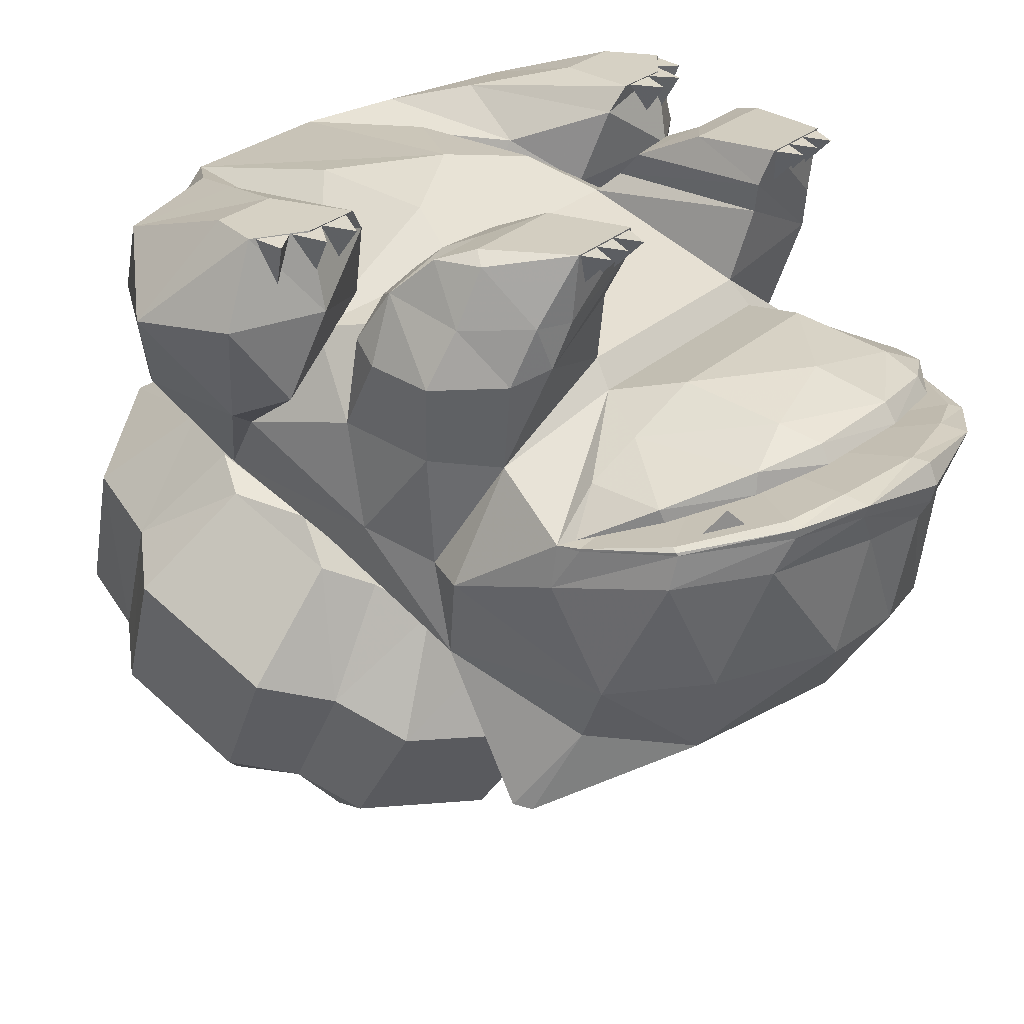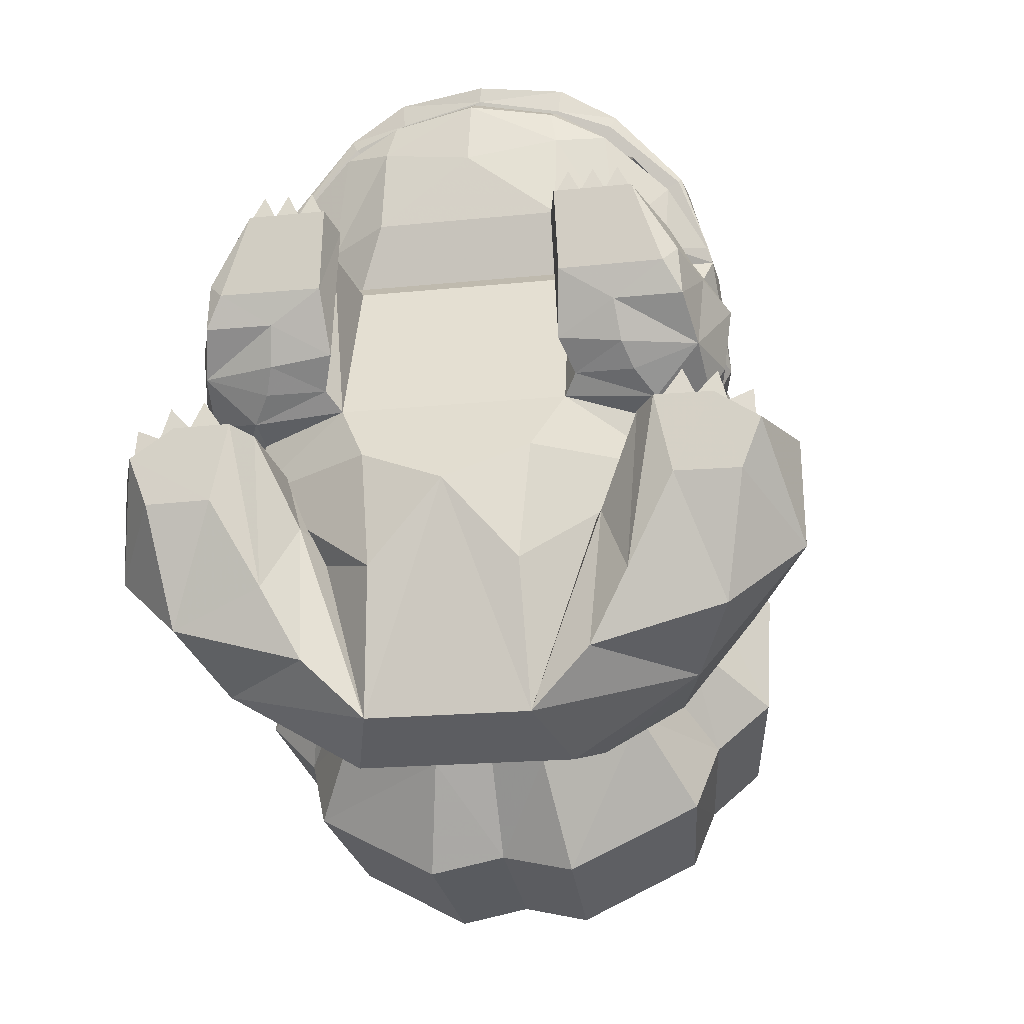
<metadata>
{"format":"obj","ext":"obj","renderer":"f3d","projection":"perspective","resolution":1024,"background":"white","views":[{"elev":26.8,"azim":125.4,"up":"+Z"},{"elev":-18.4,"azim":11.3,"up":"+Y"}]}
</metadata>
<code>
v -1.666 3.913 -0.9384
v -1.545 4.347 0.1852
v -0.5947 4.717 0.2094
v -0.7005 4.514 -0.88
v 1.545 4.347 0.1852
v 1.666 3.913 -0.9384
v 0.7037 4.514 -0.88
v 0.5947 4.717 0.2094
v -2.162 3.736 0.1122
v -2.203 3.13 -1.053
v -1.427 3.61 -1.769
v 2.162 3.736 0.1122
v 2.203 3.13 -1.053
v 1.427 3.61 -1.769
f 1 2 3
f 4 1 3
f 5 6 7
f 8 5 7
f 1 9 2
f 1 10 9
f 10 1 11
f 1 4 11
f 12 6 5
f 12 13 6
f 14 6 13
f 14 7 6
v 1.074 2.289 1.411
v -1.116 0.8128 1.939
v 1.116 0.8128 1.939
v -1.074 2.289 1.411
v 1.146 2.456 1.179
v -1.146 2.456 1.179
v 0.9171 3.084 1.334
v -0.9171 3.084 1.334
v -1.053 -2.612 1.229
v 0.7976 -2.327 2.074
v -0.7976 -2.327 2.074
v 1.053 -2.612 1.229
v -1.277 -2.447 0.726
v 1.277 -2.447 0.726
v -0.8273 0.2446 2.235
v 0.8273 0.2446 2.235
v -2.421 2.816 0.354
v -2.139 2.086 0.7411
v 0.87 4.782 0.5471
v 0.5947 4.717 0.2094
v 0.003906 4.85 0.2158
v -2.313 2.299 -2.39
v -2.129 2.275 -2.506
v -0.9821 1.574 -1.949
v -2.332 1.651 -1.055
v 2.123 3.767 0.4446
v 2.371 3.007 0.36
v 2.372 3.003 0.3346
v 2.115 3.786 0.4208
v -1.202 2.438 2.061
v -1.246 0.9809 2.1
v -2.442 0.6697 0.8873
v -1.984 0.628 1.627
v -2.004 0.7474 1.93
v -2.496 0.844 1.716
v -1.901 2.65 2.678
v -2.184 1.854 2.64
v -1.182 1.845 2.643
v -1.145 2.648 2.68
v 1.245 0.982 2.101
v 1.202 2.439 2.06
v 1.984 0.628 1.627
v 2.442 0.6697 0.8873
v 2.496 0.8447 1.717
v 2.004 0.7483 1.93
v 2.184 1.856 2.64
v 1.901 2.652 2.676
v 1.146 2.65 2.679
v 1.182 1.848 2.643
v 2.831 0.3878 1.169
v 2.541 -0.3156 0.667
v 1.053 -0.6912 1.224
v 1.714 0.2228 1.721
v 2.298 -1.912 1.483
v 2.773 -1.233 0.8983
v 3.369 -0.7994 1.774
v 2.668 -1.441 2.259
v 2.604 0.6118 1.944
v 2.625 0.4891 2.632
v 3.059 0.207 2.632
v 3.354 0.1978 1.898
v -2.541 -0.3226 0.667
v -2.831 0.3808 1.169
v -1.714 0.2228 1.721
v -1.053 -0.6912 1.224
v -2.773 -1.233 0.8983
v -2.298 -1.912 1.483
v -2.65 -1.429 2.258
v -3.352 -0.7879 1.772
v -2.608 0.5005 2.63
v -2.586 0.6232 1.943
v -3.337 0.2093 1.897
v -3.042 0.2184 2.63
v -0.7005 4.514 -0.88
v -0.5947 4.717 0.2094
v 0.003907 4.645 -0.8142
v 0.7037 4.514 -0.88
v -0.87 4.782 0.5461
v 2.139 2.086 0.7411
v 2.421 2.816 0.354
v 1.674 -1.43 -0.294
v 1.823 -0.3666 -0.5647
v 1.367 -1.914 0.1579
v 0.7252 -3.369 -0.4737
v 1.499 -1.911 -0.06757
v 0.551 -2.363 0.1659
v 1.975 -2.713 -0.7763
v 0.6598 -3.692 -1.726
v 1.793 -3.091 -2.007
v 0.5299 -3.474 -2.405
v 1.442 -2.997 -2.627
v 0.003799 -2.687 -3.605
v 0.6507 -2.348 -3.762
v 0.003799 -2.643 -3.861
v 0.4881 -2.39 -3.979
v 0.003799 -2.707 -4.22
v 0.4067 -2.496 -4.318
v 2.697 -1.578 -1.3
v 1.965 -0.06236 -0.9384
v 1.965 -1.053 -0.4717
v 2.697 -0.2671 -1.905
v 2.453 -2.06 -2.487
v 2.453 -0.8723 -3.041
v 1.968 -2.171 -3.013
v 1.968 -1.216 -3.458
v 0.6507 -1.671 -4.078
v 0.4881 -1.883 -4.215
v 0.4067 -2.075 -4.515
v 1.975 0.8682 -2.429
v 0.551 1.291 -1.576
v 1.499 0.7955 -1.343
v 0.7252 1.524 -2.732
v 1.793 0.1563 -3.521
v 0.6598 0.7522 -3.799
v 1.442 -0.3901 -3.843
v 0.5299 0.08697 -4.065
v 0.003799 -1.333 -4.236
v 0.003799 -1.63 -4.334
v 0.003799 -1.864 -4.613
v -1.367 -1.914 0.1579
v -1.823 -0.3666 -0.5647
v -1.674 -1.43 -0.294
v -1.22 0.9716 -1.435
v -1.674 0.315 -1.116
v -0.7252 1.524 -2.732
v -1.499 0.7955 -1.343
v -0.551 1.291 -1.576
v -1.975 0.8682 -2.429
v -0.6598 0.7522 -3.799
v -1.793 0.1563 -3.521
v -0.5299 0.08697 -4.065
v -1.442 -0.3901 -3.843
v -0.6507 -1.671 -4.078
v -0.4881 -1.883 -4.215
v -0.4067 -2.075 -4.515
v -2.697 -0.2671 -1.905
v -1.965 -1.053 -0.4717
v -1.965 -0.06236 -0.9384
v -2.697 -1.578 -1.3
v -2.463 -0.8723 -3.041
v -2.463 -2.06 -2.487
v -1.968 -1.216 -3.458
v -1.968 -2.171 -3.013
v -0.6507 -2.348 -3.762
v -0.4881 -2.39 -3.979
v -0.4067 -2.496 -4.318
v -1.975 -2.713 -0.7763
v -0.551 -2.363 0.1659
v -1.499 -1.911 -0.06757
v -0.7252 -3.369 -0.4737
v -1.793 -3.091 -2.007
v -0.6598 -3.692 -1.726
v -1.442 -2.997 -2.627
v -0.5299 -3.474 -2.405
v 2.183 -2.065 -1.075
v 1.986 -2.508 -2.278
v 1.986 -0.4246 -3.25
v 2.183 0.22 -2.13
v 0.003457 0.6105 -3.733
v 0.003419 1.363 -2.658
v 0.003419 -3.208 -0.5481
v 0.003457 -3.544 -1.796
v -2.183 -2.065 -1.075
v -1.986 -2.508 -2.278
v -2.183 0.22 -2.13
v -1.986 -0.4246 -3.25
v 0.003799 -2.175 -4.226
v 2.778 -0.3193 0.8138
v 2.872 -0.2759 2.632
v 2.234 -0.2673 2.634
v 2.064 0.4928 2.634
v -2.778 -0.3263 0.8138
v -2.217 -0.2558 2.633
v -2.855 -0.2645 2.63
v -2.047 0.5043 2.633
v 2.144 0.1348 1.534
v 0.7296 -0.9049 2.317
v 0.0038 -0.09915 2.42
v -0.7296 -0.9049 2.317
v -2.144 0.1348 1.534
v 1.473 -0.4186 2.072
v 1.878 0.4313 2.413
v 1.768 -1.098 2.424
v 1.381 -1.776 2.251
v 2.025 -1.975 0.4984
v 2.171 -0.8709 -0.008948
v 2.434 0.8227 -0.06559
v 0.003799 -2.406 0.3824
v -2.025 -1.975 0.4984
v -2.171 -0.8709 -0.008948
v -1.381 -1.776 2.251
v -1.751 -1.087 2.423
v -1.861 0.4428 2.412
v -1.473 -0.4186 2.072
v -2.434 0.8227 -0.06559
v -2.642 1.506 -0.2343
v -2.524 1.837 -0.2799
v -2.441 2.774 -0.04103
v -2.203 3.13 -1.053
v -2.162 3.736 0.1122
v -2.115 3.786 0.4205
v -2.372 3.002 0.3321
v -2.123 3.767 0.4446
v -2.371 3.007 0.36
v -2.097 3.725 0.475
v -1.449 4.488 0.5853
v -1.446 4.477 0.5026
v -1.545 4.347 0.1852
v -0.8719 4.827 0.6655
v 0.003907 4.995 0.5547
v 0.003907 4.917 0.7449
v 0.8719 4.827 0.6655
v 0.003907 4.751 0.7449
v 0.8453 4.58 0.6899
v 1.449 4.488 0.5853
v 1.446 4.478 0.5036
v 2.162 3.736 0.1122
v 2.441 2.774 -0.04077
v 2.203 3.13 -1.053
v 2.518 1.837 -0.28
v 2.332 1.651 -1.055
v 2.346 1.506 -0.2343
v -0.8453 4.58 0.6899
v -1.397 4.375 0.6136
v -2.018 2.817 -1.651
v -1.427 3.61 -1.769
v -2.231 2.449 -2.43
v -1.197 2.791 -2.178
v 0.003799 1.573 -2.136
v 0.0038 2.83 -2.33
v 1.197 2.791 -2.178
v 1.427 3.61 -1.769
v 2.231 2.449 -2.43
v 2.018 2.817 -1.651
v 2.313 2.299 -2.39
v 0.9864 1.574 -1.949
v 1.22 0.9716 -1.435
v 2.129 2.275 -2.506
v 0.0038 3.355 -2.114
v 1.397 4.375 0.6136
v 2.097 3.725 0.475
v 1.545 4.347 0.1852
v -2.264 0.2828 -0.3984
v 2.264 0.2828 -0.3984
v 0 2.85 0.3441
v 2.367 2.962 0.4223
v 1.986 3.569 0.6031
v 1.43 4.086 0.7777
v 0.8574 4.425 0.9255
v 0 4.574 1.008
v -0.8574 4.425 0.9255
v -1.43 4.086 0.7777
v -1.986 3.569 0.6031
v -2.367 2.962 0.4223
v -2.522 1.57 0.8086
v -2.707 1.717 1.55
v -2.636 1.109 1.588
v -2.45 1.159 2.185
v -2.496 1.87 2.041
v -2.352 1.545 2.533
v -2.319 1.991 2.557
v -2.329 2.282 1.583
v -2.179 2.436 2.078
v -2.017 2.479 1.692
v -1.891 2.581 2.08
v -1.061 2.548 2.368
v -1.825 0.956 2.167
v -1.735 1.172 2.36
v -1.691 1.542 2.534
v -1.128 1.249 2.369
v 0.003389 -2.34 0.02739
v 1.674 0.315 -1.116
v 0.003387 1.18 -1.561
v 2.522 1.57 0.8085
v 2.707 1.718 1.55
v 2.636 1.11 1.588
v 2.45 1.16 2.186
v 2.496 1.871 2.041
v 2.352 1.546 2.534
v 2.319 1.993 2.557
v 2.329 2.283 1.582
v 2.017 2.48 1.691
v 2.179 2.437 2.078
v 1.891 2.582 2.079
v 1.061 2.549 2.367
v 1.825 0.9571 2.167
v 1.735 1.174 2.36
v 1.691 1.544 2.534
v 1.128 1.25 2.369
v -1.441 3.823 0.4889
v -1.65 3.95 0.6897
v -1.971 3.775 0.4383
v -1.469 4.126 0.4605
v 1.848 3.775 0.4383
v 1.65 3.95 0.6897
v 1.441 3.823 0.4889
v 1.469 4.126 0.4605
v 0.003906 4.059 -1.673
v 0.003907 4.949 0.3909
v -2.012 3.53 0.7167
v -1.389 4.068 0.9626
v -1.498 2.954 1.012
v -0.91 3.976 1.189
v -0.003698 3.797 1.328
v 0.91 3.976 1.189
v 1.498 2.954 1.012
v 1.389 4.068 0.9626
v 2.012 3.53 0.7167
v 1.977 2.854 0.7533
v -1.977 2.854 0.7533
v -0.833 4.337 1.077
v -0.003906 4.463 1.172
v 0.833 4.337 1.077
v -1.523 2.864 2.644
v -1.657 2.605 2.671
v -1.392 2.603 2.671
v -1.524 2.532 2.313
v -1.283 2.863 2.645
v -1.417 2.604 2.671
v -1.152 2.602 2.672
v -1.284 2.531 2.314
v -1.763 2.866 2.643
v -1.898 2.607 2.67
v -1.632 2.605 2.671
v -1.764 2.534 2.312
v 1.523 2.866 2.642
v 1.392 2.606 2.67
v 1.657 2.607 2.669
v 1.524 2.534 2.312
v 1.283 2.865 2.642
v 1.152 2.604 2.671
v 1.417 2.606 2.67
v 1.284 2.532 2.312
v 1.763 2.868 2.641
v 1.632 2.607 2.669
v 1.898 2.609 2.668
v 1.765 2.535 2.311
v 2.67 0.7031 2.595
v 2.461 0.4751 2.625
v 2.76 0.3898 2.625
v 2.615 0.5158 2.253
v 2.337 0.7489 2.595
v 2.15 0.486 2.625
v 2.461 0.4751 2.625
v 2.342 0.5562 2.333
v 2.999 0.4969 2.595
v 2.76 0.3898 2.625
v 3.011 0.2301 2.625
v 2.923 0.3771 2.233
v -2.653 0.7146 2.594
v -2.743 0.4013 2.624
v -2.444 0.4866 2.624
v -2.598 0.5272 2.252
v -2.319 0.7604 2.594
v -2.444 0.4866 2.624
v -2.133 0.4974 2.624
v -2.325 0.5676 2.332
v -2.982 0.5084 2.594
v -2.994 0.2416 2.624
v -2.743 0.4013 2.624
v -2.906 0.3885 2.232
f 15 16 17
f 15 18 16
f 18 15 19
f 19 20 18
f 21 20 19
f 21 22 20
f 23 24 25
f 23 26 24
f 27 26 23
f 27 28 26
f 17 16 29
f 30 17 29
f 18 20 31
f 32 18 31
f 33 34 35
f 36 37 38
f 39 36 38
f 40 41 42
f 43 40 42
f 44 45 16
f 18 44 16
f 46 47 48
f 49 46 48
f 50 51 52
f 53 50 52
f 55 15 54
f 54 15 17
f 56 57 58
f 59 56 58
f 60 61 62
f 63 60 62
f 64 65 66
f 67 64 66
f 68 69 70
f 71 68 70
f 72 73 74
f 75 72 74
f 76 77 78
f 79 76 78
f 80 81 82
f 83 80 82
f 84 85 86
f 87 84 86
f 35 88 89
f 35 90 88
f 34 90 35
f 34 91 90
f 35 89 92
f 19 15 93
f 94 19 93
f 95 96 97
f 98 99 100
f 98 101 99
f 102 101 98
f 102 103 101
f 104 103 102
f 104 105 103
f 106 105 104
f 106 107 105
f 108 107 106
f 108 109 107
f 110 109 108
f 110 111 109
f 112 113 114
f 112 115 113
f 116 115 112
f 116 117 115
f 118 117 116
f 118 119 117
f 107 119 118
f 107 120 119
f 109 120 107
f 109 121 120
f 111 121 109
f 111 122 121
f 123 124 125
f 123 126 124
f 127 126 123
f 127 128 126
f 129 128 127
f 129 130 128
f 120 130 129
f 120 131 130
f 121 131 120
f 121 132 131
f 122 132 121
f 122 133 132
f 134 135 136
f 135 137 138
f 139 140 141
f 139 142 140
f 143 142 139
f 143 144 142
f 145 144 143
f 145 146 144
f 131 146 145
f 131 147 146
f 132 147 131
f 132 148 147
f 133 148 132
f 133 149 148
f 150 151 152
f 150 153 151
f 154 153 150
f 154 155 153
f 156 155 154
f 156 157 155
f 147 157 156
f 147 158 157
f 148 158 147
f 148 159 158
f 149 159 148
f 149 160 159
f 161 162 163
f 161 164 162
f 165 164 161
f 165 166 164
f 167 166 165
f 167 168 166
f 158 168 167
f 158 106 168
f 159 106 158
f 159 108 106
f 160 108 159
f 160 110 108
f 169 170 116
f 112 169 116
f 171 172 115
f 117 171 115
f 173 174 126
f 128 173 126
f 123 172 171
f 127 123 171
f 175 176 102
f 98 175 102
f 177 178 165
f 161 177 165
f 176 175 164
f 166 176 164
f 178 177 153
f 155 178 153
f 179 142 144
f 180 179 144
f 179 180 154
f 150 179 154
f 174 173 143
f 139 174 143
f 170 169 101
f 103 170 101
f 111 110 181
f 149 133 181
f 181 133 122
f 181 122 111
f 181 110 160
f 181 160 149
f 70 69 182
f 67 72 64
f 73 183 74
f 73 184 183
f 185 184 73
f 76 186 77
f 77 85 78
f 187 87 188
f 187 84 87
f 189 84 187
f 17 190 56
f 17 30 190
f 191 190 30
f 191 24 190
f 192 24 191
f 192 25 24
f 193 25 192
f 193 76 25
f 194 76 193
f 193 29 194
f 192 29 193
f 192 30 29
f 191 30 192
f 16 194 29
f 16 47 194
f 190 57 56
f 190 65 57
f 24 65 190
f 24 66 65
f 195 66 24
f 195 67 66
f 196 67 195
f 196 72 67
f 73 72 196
f 196 185 73
f 197 185 196
f 197 184 185
f 71 184 197
f 71 183 184
f 195 197 196
f 195 198 197
f 24 198 195
f 24 68 198
f 26 68 24
f 26 28 68
f 199 68 28
f 199 69 68
f 200 69 199
f 200 182 69
f 65 182 200
f 200 201 65
f 57 65 201
f 198 71 197
f 198 68 71
f 199 97 200
f 199 28 97
f 202 97 28
f 28 27 202
f 134 202 27
f 27 203 134
f 81 203 27
f 81 80 203
f 204 203 80
f 204 134 203
f 23 81 27
f 23 25 81
f 205 81 25
f 205 82 81
f 206 82 205
f 206 187 82
f 189 187 206
f 206 207 189
f 208 207 206
f 208 78 207
f 79 78 208
f 208 25 79
f 205 25 208
f 208 206 205
f 79 25 76
f 82 187 188
f 186 204 80
f 186 76 204
f 209 204 76
f 76 46 209
f 194 46 76
f 194 47 46
f 85 207 78
f 85 84 207
f 189 207 84
f 210 39 209
f 210 211 39
f 32 211 210
f 32 31 211
f 212 211 31
f 212 213 211
f 214 213 212
f 212 215 214
f 216 215 212
f 216 217 215
f 218 217 216
f 218 219 217
f 220 217 219
f 220 215 217
f 221 215 220
f 221 214 215
f 222 214 221
f 221 92 222
f 223 92 221
f 223 224 92
f 225 224 223
f 225 226 224
f 227 226 225
f 227 228 226
f 229 226 228
f 229 230 226
f 43 230 229
f 43 231 230
f 232 231 43
f 232 233 231
f 234 233 232
f 234 235 233
f 236 235 234
f 236 201 235
f 92 89 222
f 223 227 225
f 223 237 227
f 220 237 223
f 220 238 237
f 219 238 220
f 221 220 223
f 31 216 212
f 31 218 216
f 213 39 211
f 213 239 39
f 240 239 213
f 240 241 239
f 242 241 240
f 242 37 241
f 38 37 242
f 242 243 38
f 244 243 242
f 245 243 244
f 246 245 244
f 246 247 245
f 248 247 246
f 248 249 247
f 235 249 248
f 235 250 249
f 251 250 235
f 251 243 250
f 250 243 245
f 245 252 250
f 247 252 245
f 247 249 252
f 250 252 249
f 248 233 235
f 248 246 233
f 240 244 242
f 240 253 244
f 246 244 253
f 38 243 137
f 137 39 38
f 234 93 236
f 234 94 93
f 232 94 234
f 232 42 94
f 43 42 232
f 42 41 94
f 36 241 37
f 36 239 241
f 39 239 36
f 254 229 228
f 254 255 229
f 40 229 255
f 40 43 229
f 40 255 41
f 226 33 224
f 226 230 33
f 256 33 230
f 256 34 33
f 231 256 230
f 204 135 134
f 204 257 135
f 209 257 204
f 209 39 257
f 137 257 39
f 137 135 257
f 96 200 97
f 96 258 200
f 251 258 96
f 251 235 258
f 201 258 235
f 201 200 258
f 41 259 94
f 41 255 259
f 254 259 255
f 254 228 259
f 227 259 228
f 227 237 259
f 238 259 237
f 238 219 259
f 218 259 219
f 218 31 259
f 259 260 94
f 259 261 260
f 262 261 259
f 259 263 262
f 264 263 259
f 259 265 264
f 266 265 259
f 259 267 266
f 268 267 259
f 259 31 268
f 209 269 210
f 209 46 269
f 270 269 46
f 46 271 270
f 49 271 46
f 49 272 271
f 270 271 272
f 272 273 270
f 274 273 272
f 274 275 273
f 269 32 210
f 269 276 32
f 270 276 269
f 270 273 276
f 277 276 273
f 277 278 276
f 279 278 277
f 279 280 278
f 44 278 280
f 44 18 278
f 32 278 18
f 32 276 278
f 275 277 273
f 275 50 277
f 16 48 47
f 16 45 48
f 281 48 45
f 281 272 48
f 282 272 281
f 282 283 272
f 284 283 282
f 284 52 283
f 280 52 284
f 280 53 52
f 279 53 280
f 279 50 53
f 277 50 279
f 272 49 48
f 45 282 281
f 45 284 282
f 280 284 45
f 45 44 280
f 283 274 272
f 283 51 274
f 52 51 283
f 51 275 274
f 51 50 275
f 175 162 164
f 175 285 162
f 134 162 285
f 134 163 162
f 136 163 134
f 136 177 163
f 161 163 177
f 96 286 251
f 96 113 286
f 114 113 96
f 96 95 114
f 169 114 95
f 169 112 114
f 113 172 286
f 113 115 172
f 287 243 251
f 137 243 287
f 177 151 153
f 177 136 151
f 135 151 136
f 135 152 151
f 138 152 135
f 138 179 152
f 150 152 179
f 141 174 139
f 141 287 174
f 137 287 141
f 141 140 137
f 138 137 140
f 140 179 138
f 142 179 140
f 125 172 123
f 125 286 172
f 251 286 125
f 125 124 251
f 287 251 124
f 124 174 287
f 126 174 124
f 169 99 101
f 169 95 99
f 97 99 95
f 97 100 99
f 285 100 97
f 285 175 100
f 98 100 175
f 202 285 97
f 202 134 285
f 176 104 102
f 176 106 104
f 119 171 117
f 119 120 171
f 168 176 166
f 168 106 176
f 180 156 154
f 180 147 156
f 157 178 155
f 157 158 178
f 170 118 116
f 170 107 118
f 170 105 107
f 170 103 105
f 173 130 131
f 173 128 130
f 145 173 131
f 145 143 173
f 178 167 165
f 178 158 167
f 129 171 120
f 129 127 171
f 180 146 147
f 180 144 146
f 288 201 236
f 288 57 201
f 289 57 288
f 289 290 57
f 291 290 289
f 291 58 290
f 57 290 58
f 292 291 289
f 292 293 291
f 294 293 292
f 93 288 236
f 93 295 288
f 296 295 93
f 296 297 295
f 298 297 296
f 296 299 298
f 55 299 296
f 296 15 55
f 93 15 296
f 295 289 288
f 295 292 289
f 297 292 295
f 297 294 292
f 61 294 297
f 59 17 56
f 59 54 17
f 300 54 59
f 300 301 54
f 291 301 300
f 291 302 301
f 293 302 291
f 293 60 302
f 294 60 293
f 294 61 60
f 59 291 300
f 59 58 291
f 63 302 60
f 63 303 302
f 299 303 63
f 299 54 303
f 55 54 299
f 301 303 54
f 301 302 303
f 62 299 63
f 62 298 299
f 61 298 62
f 61 297 298
f 64 182 65
f 64 75 182
f 72 75 64
f 182 75 70
f 74 70 75
f 74 183 70
f 71 70 183
f 83 186 80
f 83 86 186
f 87 86 83
f 83 188 87
f 82 188 83
f 86 77 186
f 86 85 77
f 304 305 306
f 304 307 305
f 306 305 307
f 308 309 310
f 308 311 309
f 310 309 311
f 253 312 246
f 253 240 312
f 88 312 240
f 88 90 312
f 91 312 90
f 91 246 312
f 313 35 92
f 313 33 35
f 224 33 313
f 313 92 224
f 314 266 267
f 314 315 266
f 316 315 314
f 316 317 315
f 22 317 316
f 22 318 317
f 21 318 22
f 21 319 318
f 320 319 21
f 320 321 319
f 322 321 320
f 322 262 321
f 261 262 322
f 322 260 261
f 323 260 322
f 323 94 260
f 19 94 323
f 323 320 19
f 322 320 323
f 21 19 320
f 268 314 267
f 268 324 314
f 31 324 268
f 31 20 324
f 316 324 20
f 316 314 324
f 316 20 22
f 315 265 266
f 315 325 265
f 317 325 315
f 317 326 325
f 318 326 317
f 318 319 326
f 327 326 319
f 327 264 326
f 263 264 327
f 327 321 263
f 319 321 327
f 321 262 263
f 264 325 326
f 264 265 325
f 328 329 330
f 328 331 329
f 330 331 328
f 332 333 334
f 332 335 333
f 334 335 332
f 336 337 338
f 336 339 337
f 338 339 336
f 340 341 342
f 340 343 341
f 342 343 340
f 344 345 346
f 344 347 345
f 346 347 344
f 348 349 350
f 348 351 349
f 350 351 348
f 352 353 354
f 352 355 353
f 354 355 352
f 356 357 358
f 356 359 357
f 358 359 356
f 360 361 362
f 360 363 361
f 362 363 360
f 364 365 366
f 364 367 365
f 366 367 364
f 368 369 370
f 368 371 369
f 370 371 368
f 372 373 374
f 372 375 373
f 374 375 372

</code>
